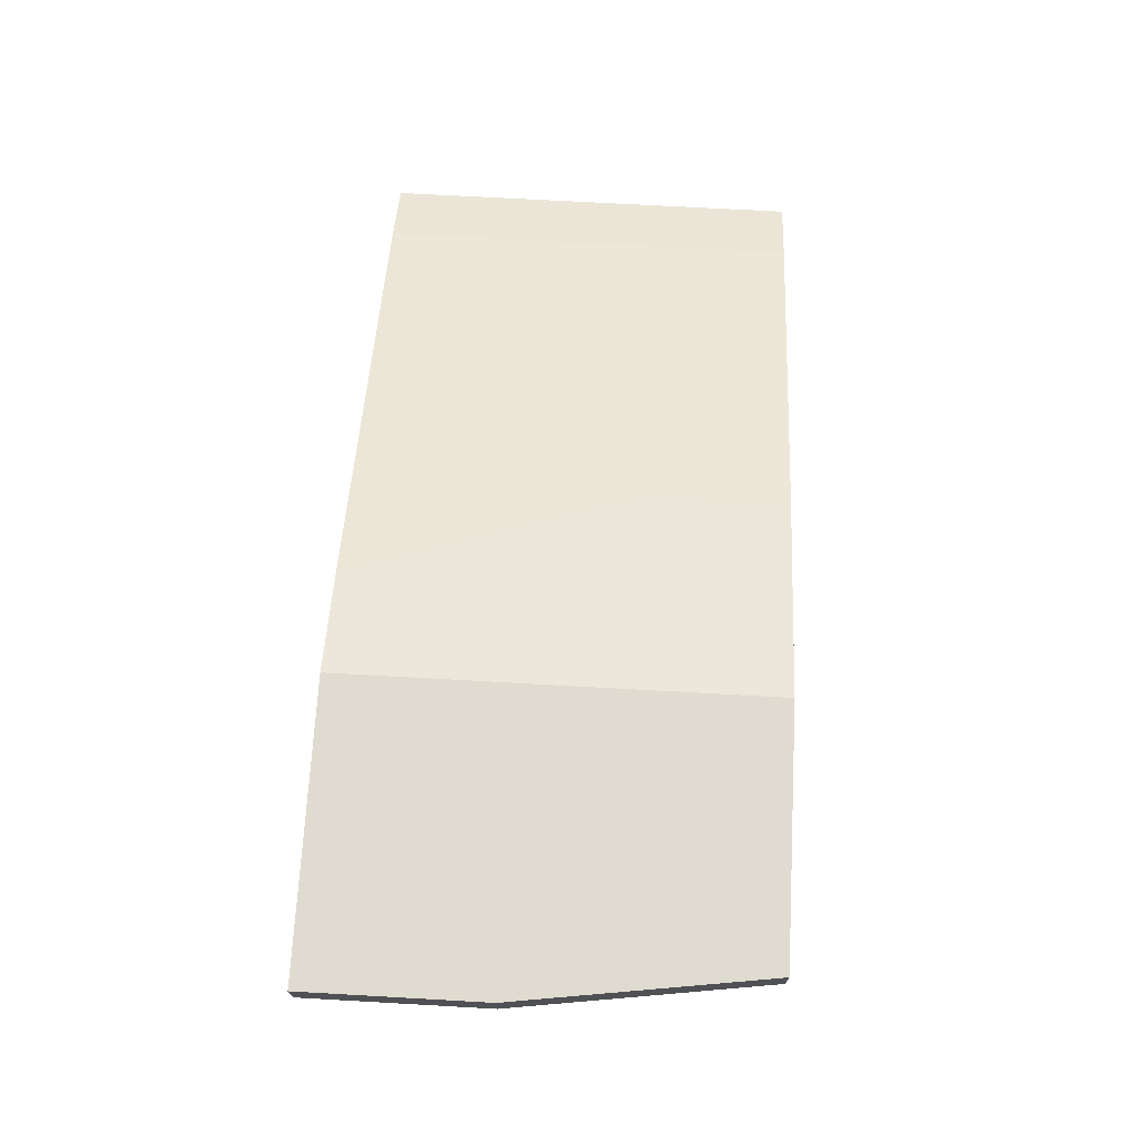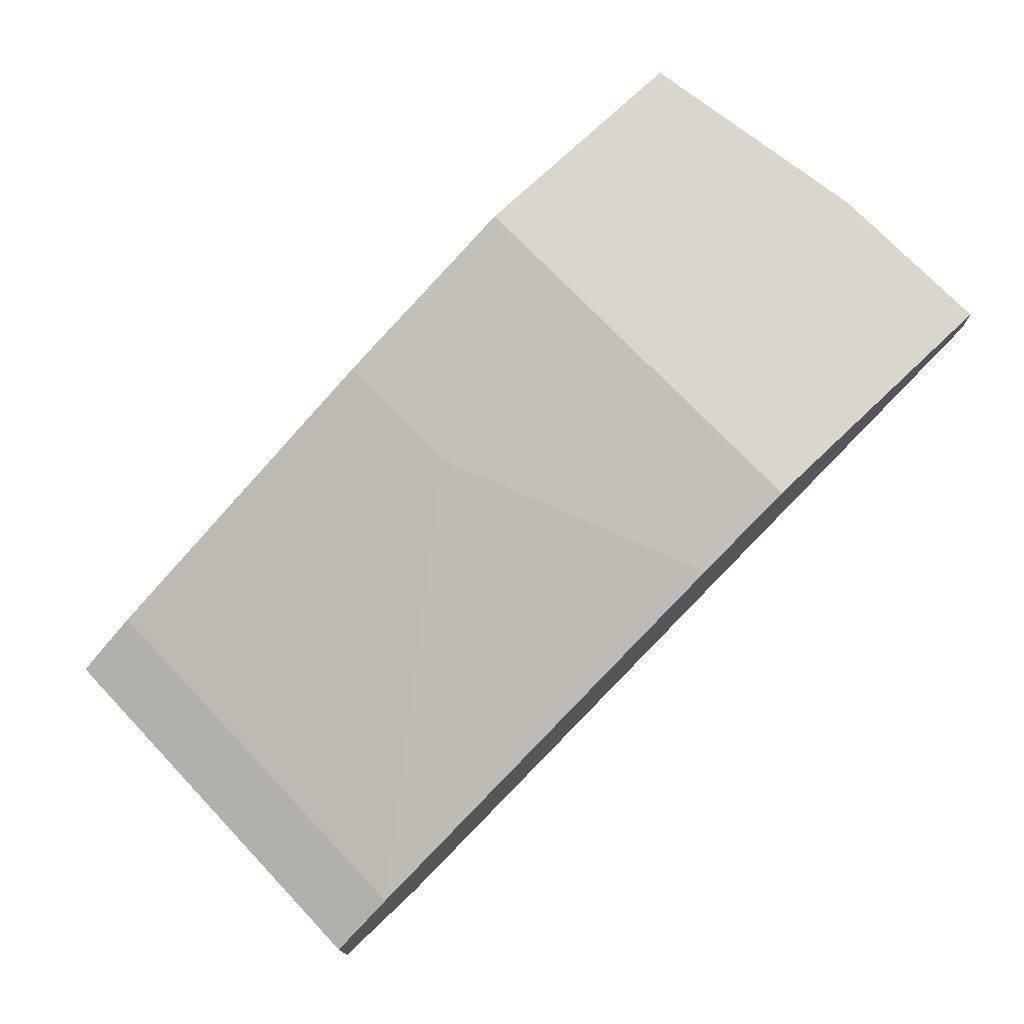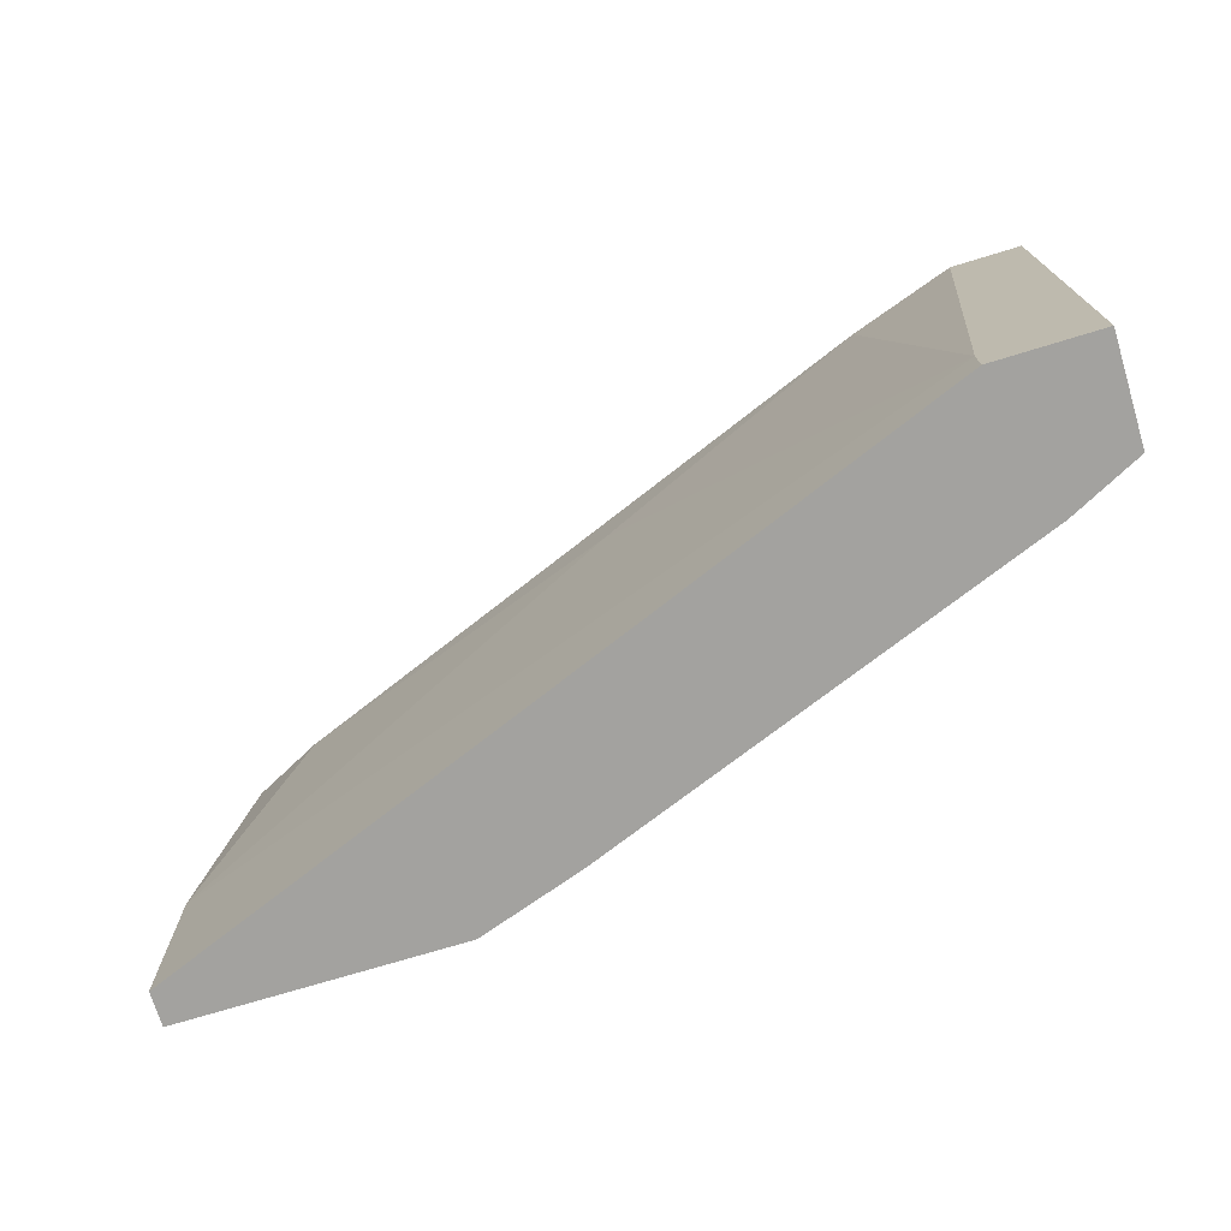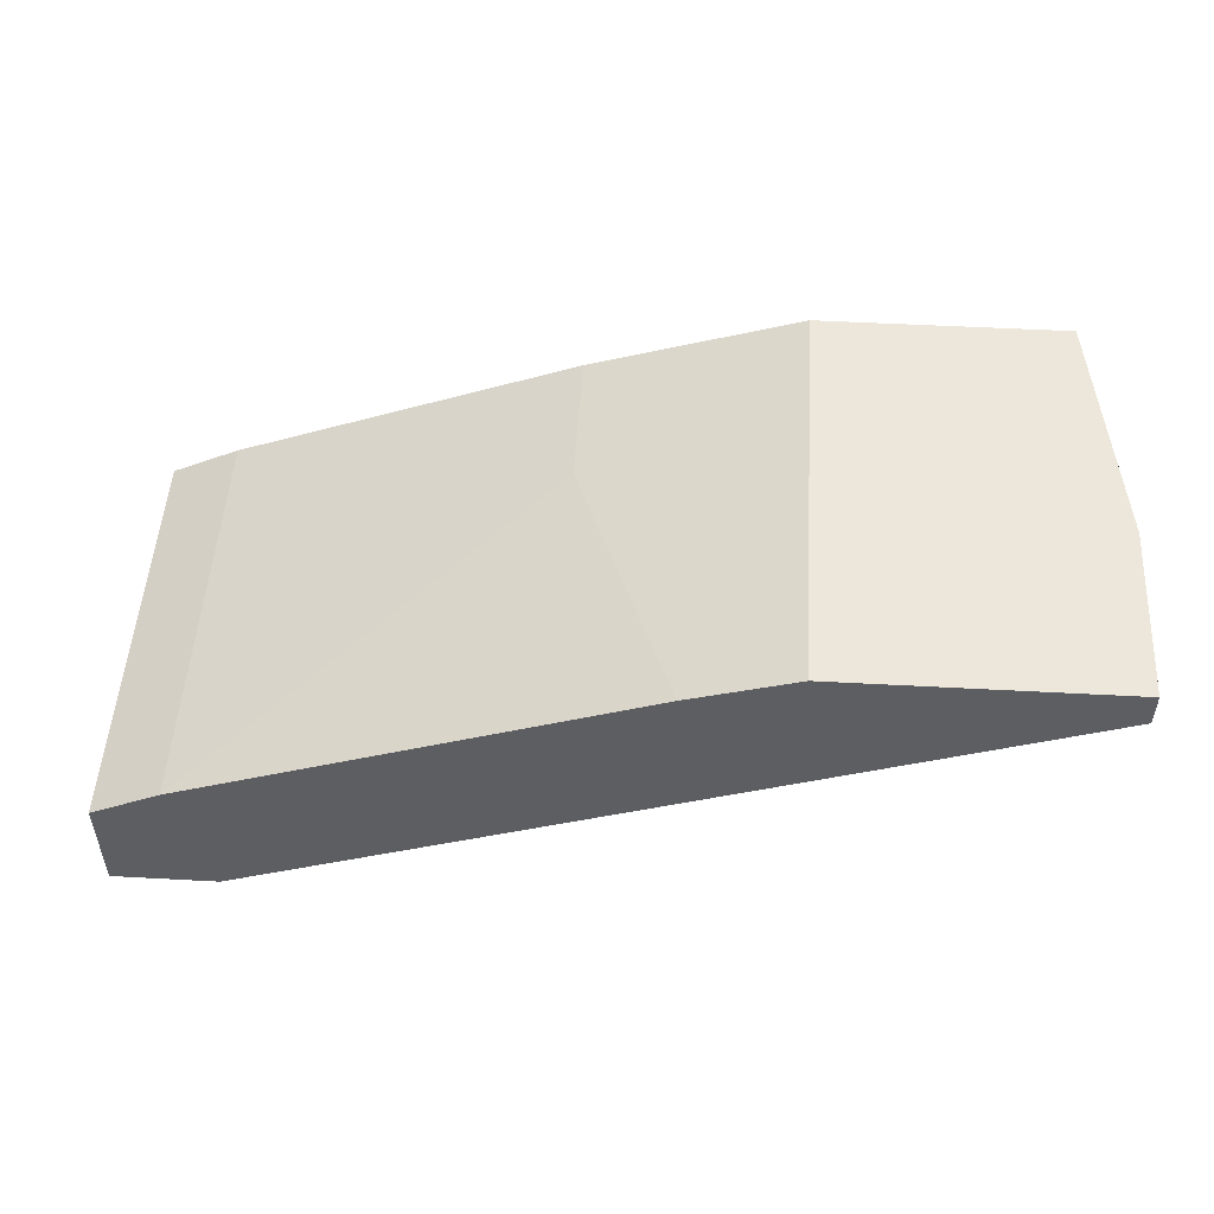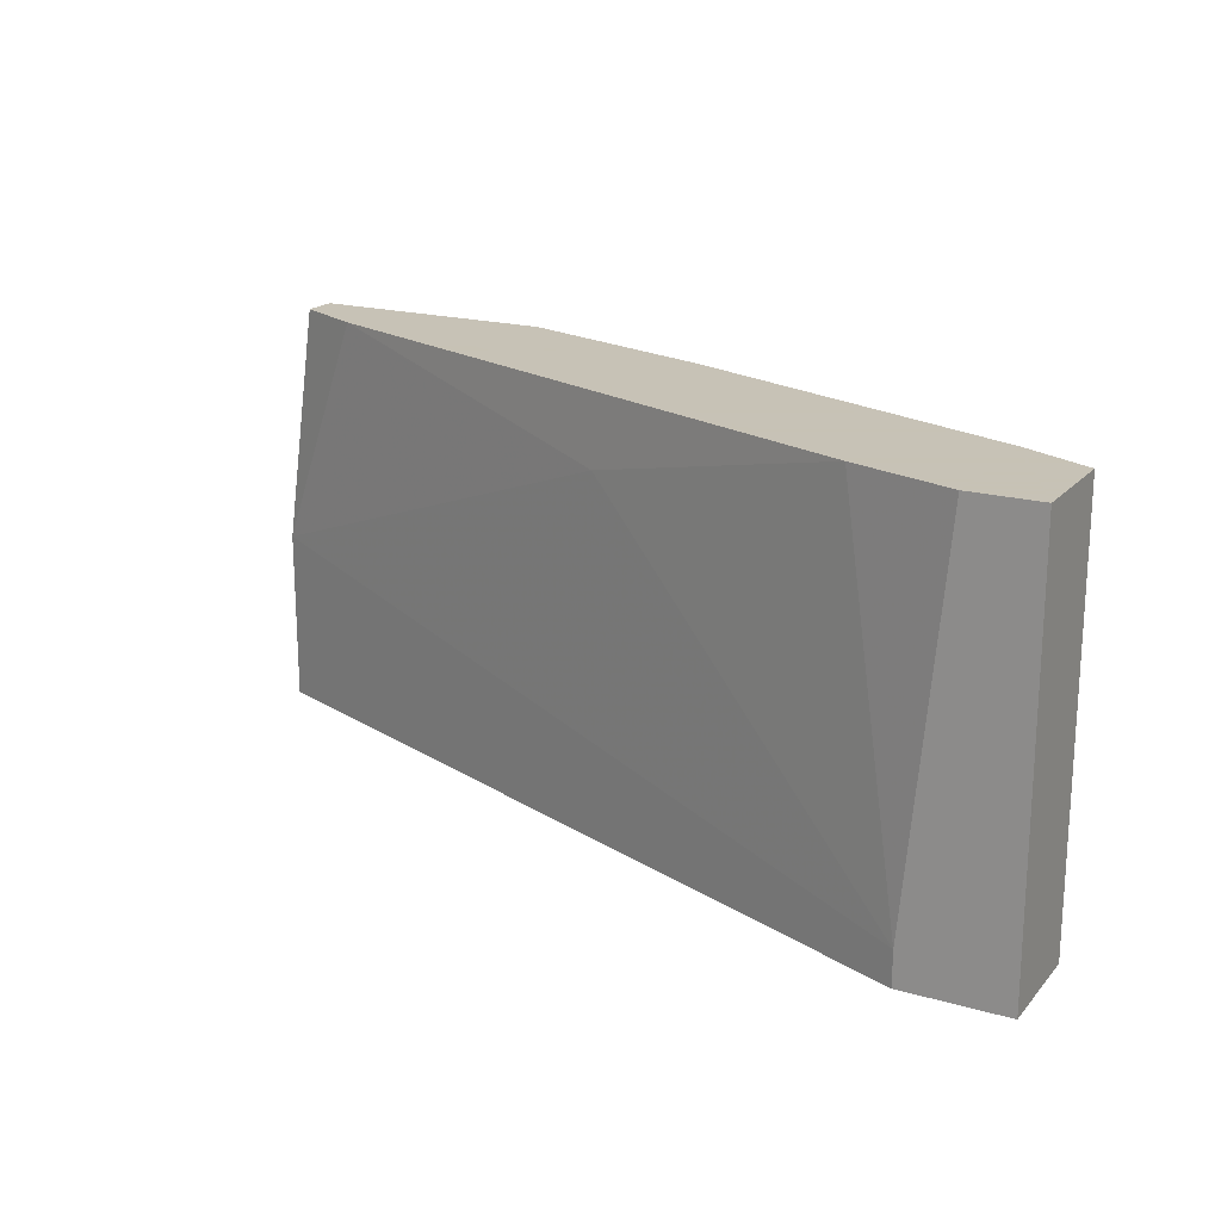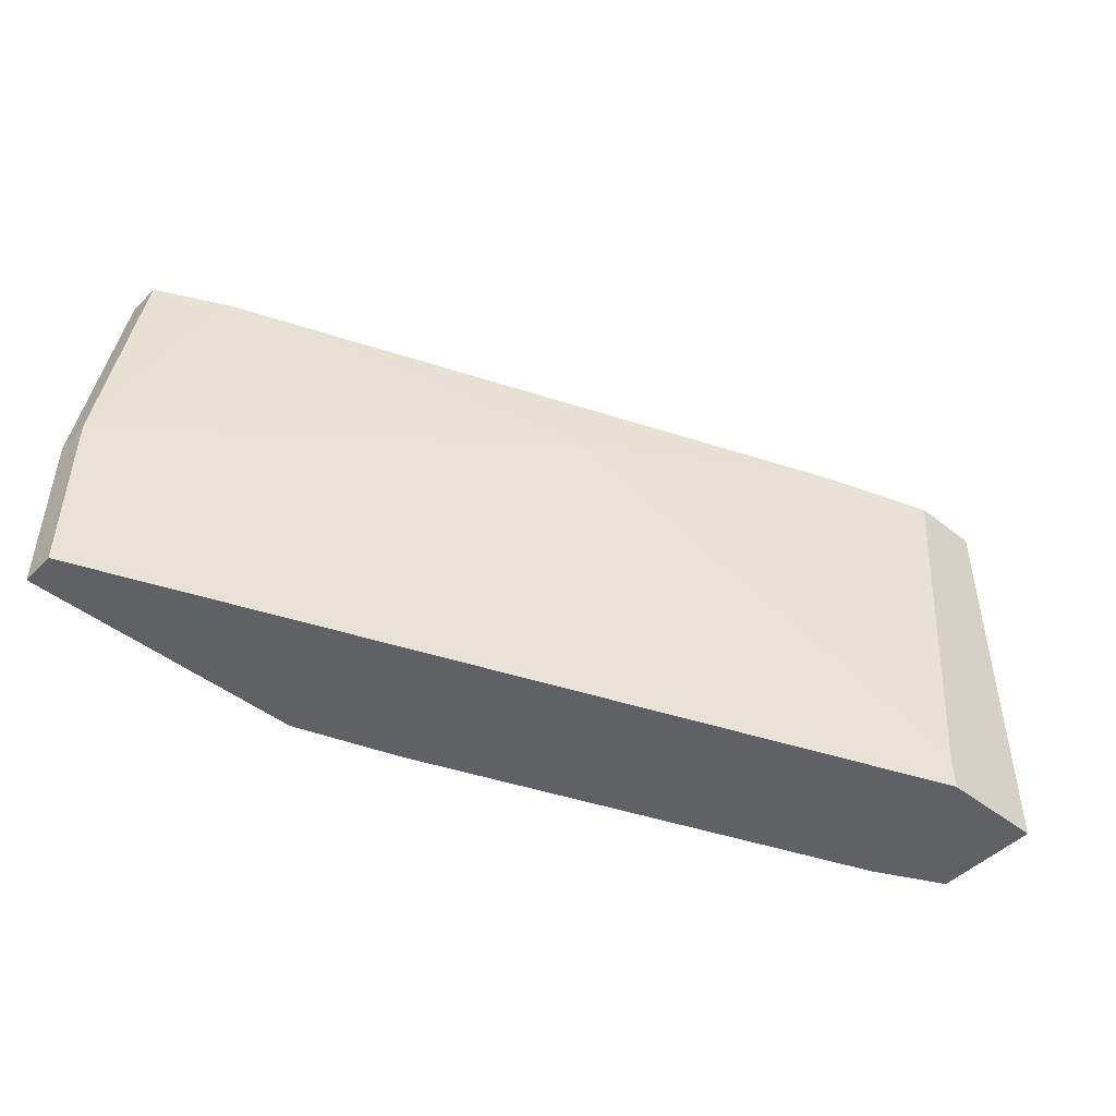
<metadata>
{"format":"obj","ext":"obj","renderer":"f3d","projection":"perspective","resolution":1024,"background":"white","views":[{"elev":69.8,"azim":-86.8,"up":"+Y"},{"elev":73.7,"azim":136.4,"up":"+Y"},{"elev":-72.5,"azim":17.0,"up":"+Z"},{"elev":50.7,"azim":-176.6,"up":"+Y"},{"elev":19.1,"azim":28.3,"up":"+Z"},{"elev":-46.9,"azim":-41.5,"up":"+Z"}]}
</metadata>
<code>
v -0.01342 0.007085 -0.03911
v -0.01342 0.007085 -0.0327
v -0.01342 0.005803 -0.03911
v -0.01342 0.005803 -0.0327
v 0.004539 0.004518 -0.02372
v 0.004539 0.004518 -0.02885
v 0.003259 -0.000611 -0.02628
v 0.01994 -0.001894 -0.03911
v 0.01994 -0.001894 -0.02372
v 0.01994 -0.005744 -0.03911
v 0.01994 -0.005744 -0.02372
v -0.01214 0.007085 -0.02372
v -0.01214 0.005803 -0.02372
v 0.01737 -0.005744 -0.02372
v 0.01737 -0.000611 -0.03911
v 0.01737 -0.000611 -0.02372
v 0.01352 -0.00446 -0.02372
v 0.000695 0.005803 -0.03911
v -0.003155 0.007085 -0.03911
v -0.003155 0.007085 -0.02372
v 0.01609 -0.005744 -0.03911
v 0.01609 -0.005744 -0.03783
v -0.009572 0.004518 -0.02372
f 1 4 2
f 4 3 21
f 21 3 18
f 14 16 12
f 21 18 8
f 12 16 20
f 12 20 1
f 3 4 1
f 18 3 1
f 14 12 23
f 16 14 11
f 14 21 11
f 8 11 10
f 21 8 10
f 11 21 10
f 20 18 19
f 1 20 19
f 18 1 19
f 8 16 9
f 16 11 9
f 11 8 9
f 16 8 15
f 8 18 15
f 6 16 15
f 18 6 15
f 23 4 7
f 23 7 17
f 14 23 17
f 20 16 5
f 18 20 5
f 16 6 5
f 6 18 5
f 12 4 13
f 4 23 13
f 23 12 13
f 4 21 22
f 21 14 22
f 7 4 22
f 17 7 22
f 14 17 22
f 4 12 2
f 12 1 2

</code>
